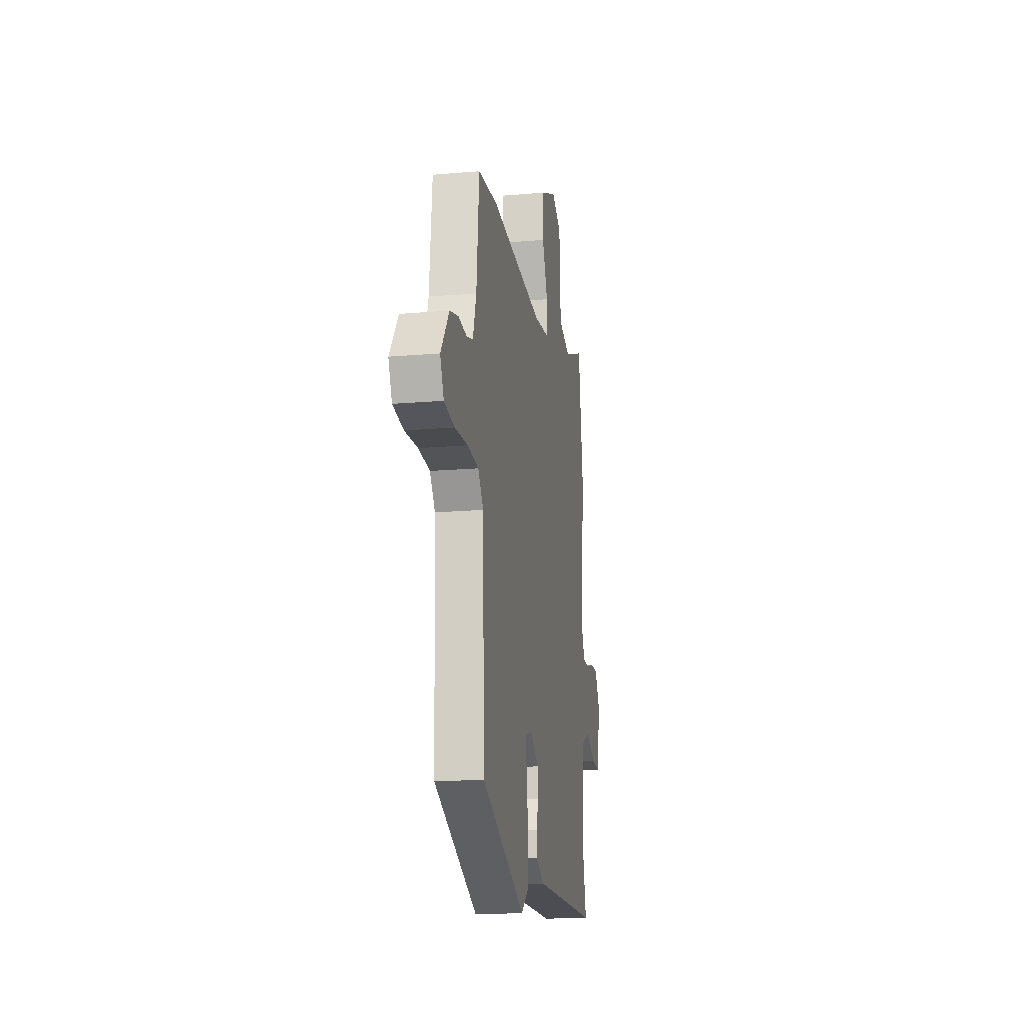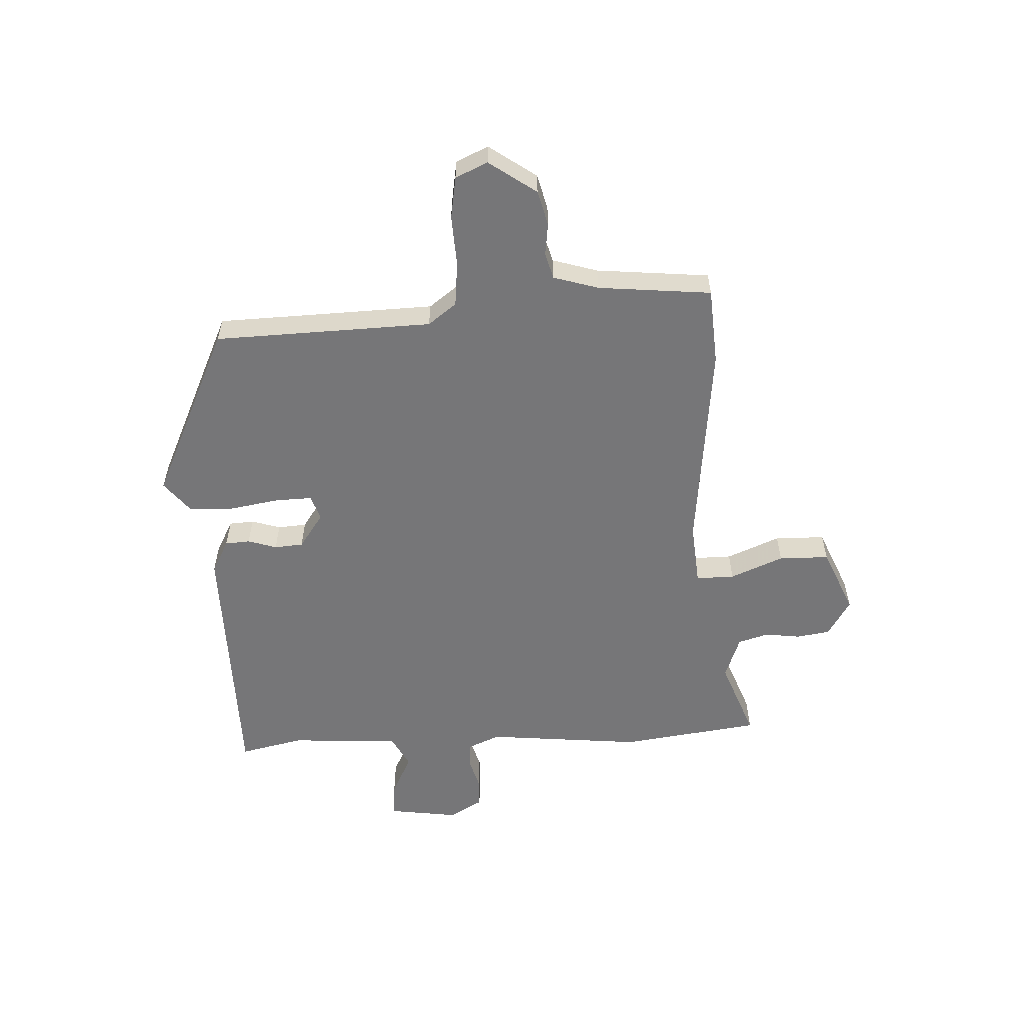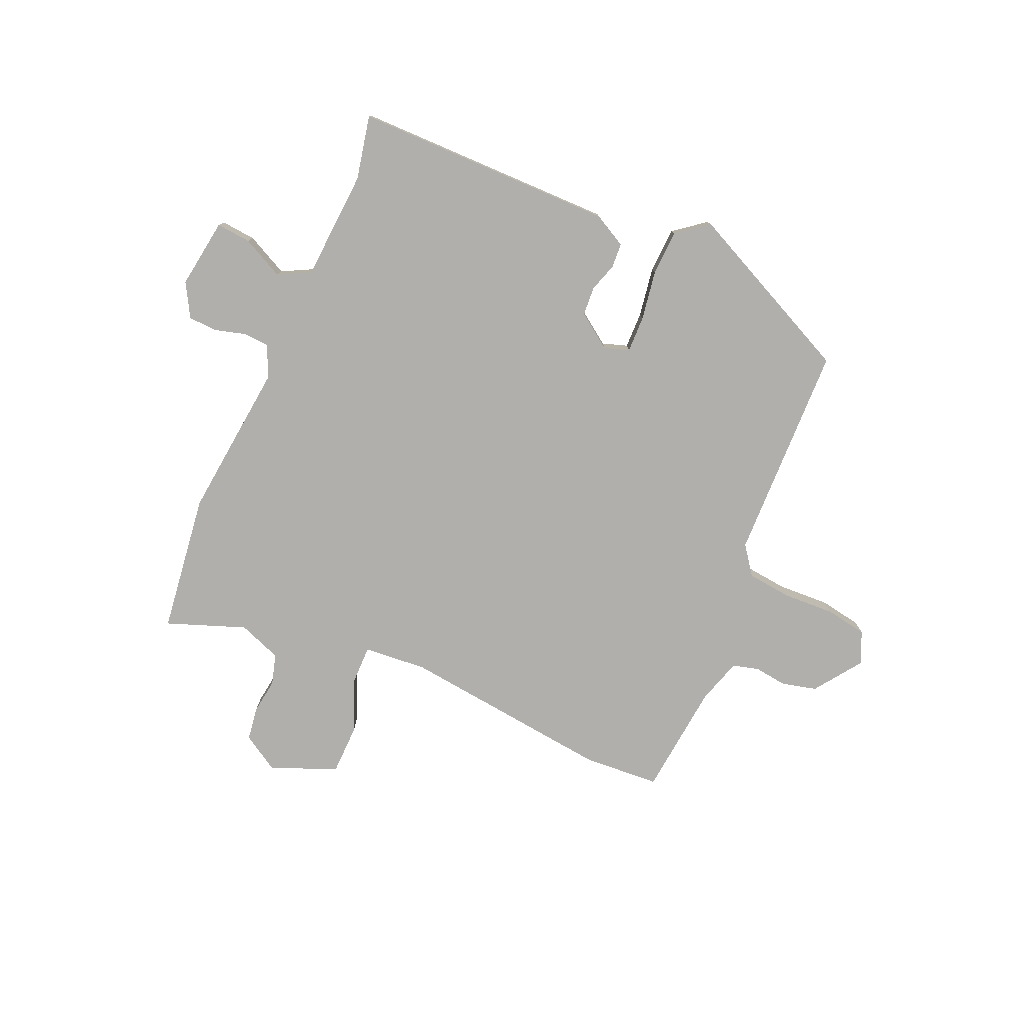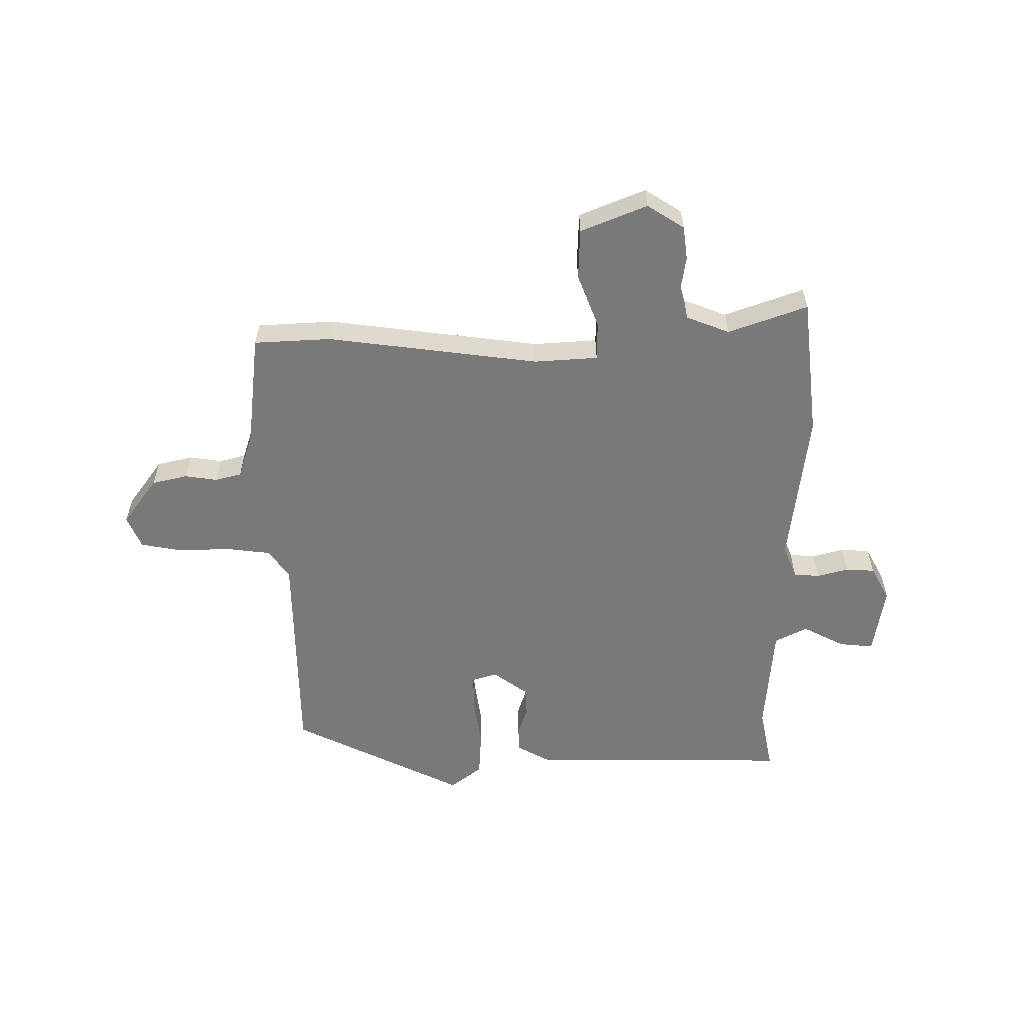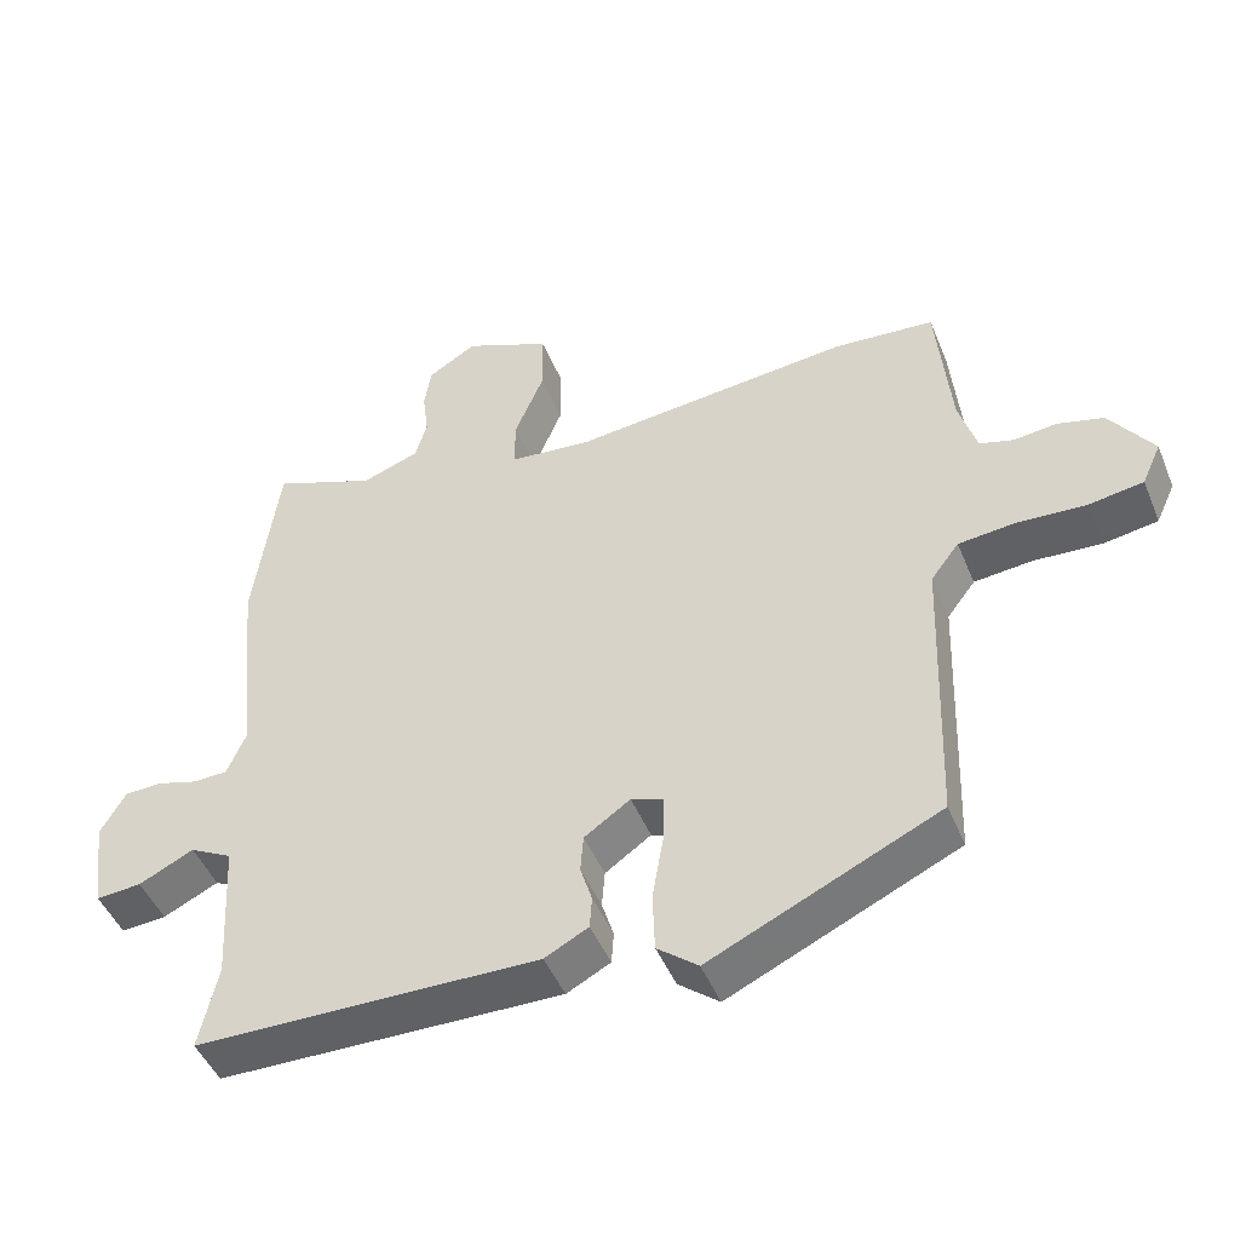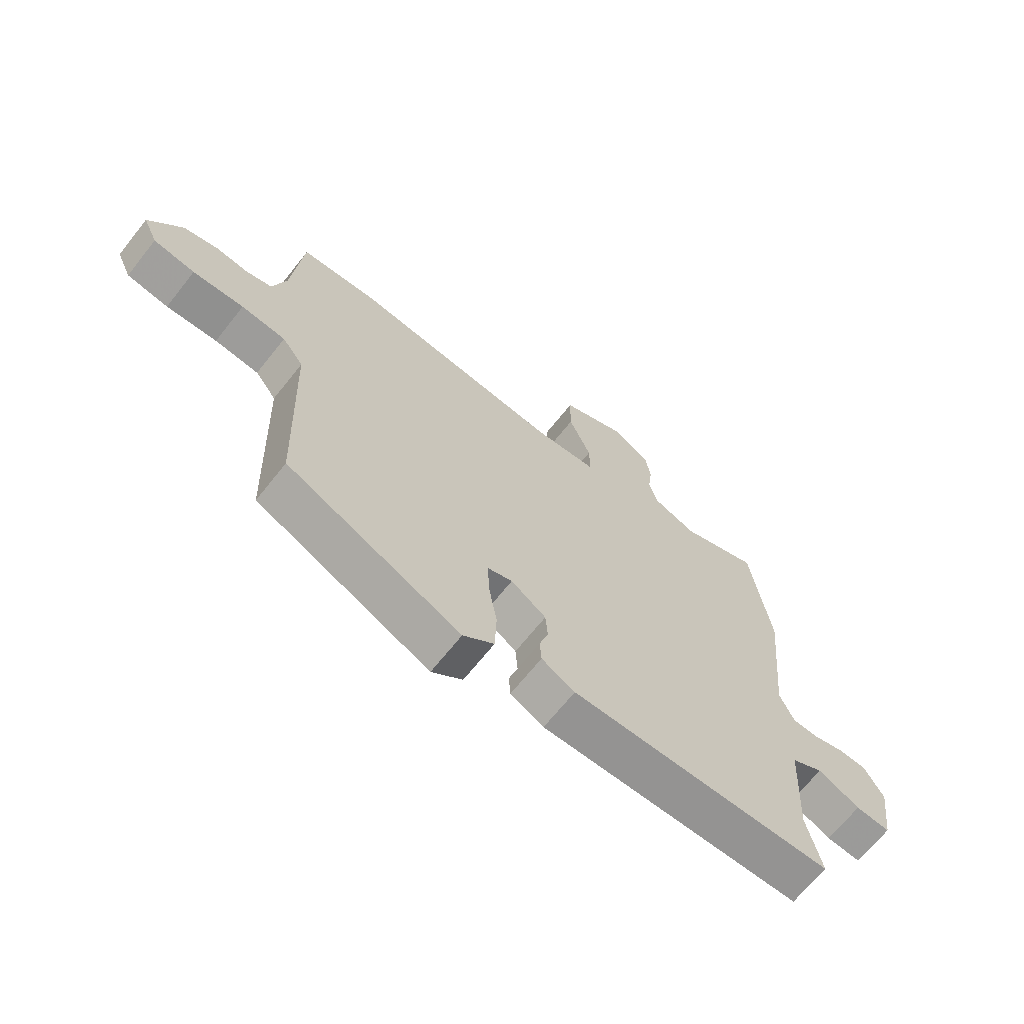
<metadata>
{"format":"obj","ext":"obj","renderer":"f3d","projection":"perspective","resolution":1024,"background":"white","views":[{"elev":-17.1,"azim":-80.0,"up":"+Z"},{"elev":-56.9,"azim":-87.4,"up":"+Y"},{"elev":-78.1,"azim":156.0,"up":"+Y"},{"elev":-57.8,"azim":-1.0,"up":"+Y"},{"elev":-46.8,"azim":-158.3,"up":"+Z"},{"elev":-67.2,"azim":-38.4,"up":"+Z"}]}
</metadata>
<code>
v 0.488 0.07 0.589
v 0.522 0.07 0.342
v 0.495 0.07 0.065
v 0.52 0.07 0.007
v 0.566 0.07 0.005
v 0.621 0.07 0.021
v 0.672 0.07 0.019
v 0.706 0.07 -0.04
v 0.689 0.07 -0.164
v 0.628 0.07 -0.159
v 0.554 0.07 -0.123
v 0.497 0.07 -0.153
v 0.486 0.07 -0.348
v 0.511 0.07 -0.461
v 0.047 0.07 -0.467
v -0.012 0.07 -0.436
v -0.015 0.07 -0.392
v 0.001 0.07 -0.341
v -0.003 0.07 -0.29
v -0.065 0.07 -0.247
v -0.109 0.07 -0.262
v -0.107 0.07 -0.327
v -0.092 0.07 -0.415
v -0.095 0.07 -0.495
v -0.15 0.07 -0.539
v -0.459 0.07 -0.396
v -0.472 0.07 -0.01
v -0.51 0.07 0.04
v -0.589 0.07 0.048
v -0.68 0.07 0.043
v -0.754 0.07 0.055
v -0.78 0.07 0.112
v -0.721 0.07 0.196
v -0.659 0.07 0.212
v -0.601 0.07 0.205
v -0.555 0.07 0.218
v -0.531 0.07 0.298
v -0.512 0.07 0.499
v -0.376 0.07 0.509
v 0 0.07 0.469
v 0.112 0.07 0.479
v 0.111 0.07 0.547
v 0.072 0.07 0.641
v 0.073 0.07 0.73
v 0.189 0.07 0.78
v 0.255 0.07 0.74
v 0.264 0.07 0.681
v 0.256 0.07 0.618
v 0.272 0.07 0.564
v 0.349 0.07 0.536
v 0.488 0 0.589
v 0.522 0 0.342
v 0.495 0 0.065
v 0.52 0 0.007
v 0.566 0 0.005
v 0.621 0 0.021
v 0.672 0 0.019
v 0.706 0 -0.04
v 0.689 0 -0.164
v 0.628 0 -0.159
v 0.554 0 -0.123
v 0.497 0 -0.153
v 0.486 0 -0.348
v 0.511 0 -0.461
v 0.047 0 -0.467
v -0.012 0 -0.436
v -0.015 0 -0.392
v 0.001 0 -0.341
v -0.003 0 -0.29
v -0.065 0 -0.247
v -0.109 0 -0.262
v -0.107 0 -0.327
v -0.092 0 -0.415
v -0.095 0 -0.495
v -0.15 0 -0.539
v -0.459 0 -0.396
v -0.472 0 -0.01
v -0.51 0 0.04
v -0.589 0 0.048
v -0.68 0 0.043
v -0.754 0 0.055
v -0.78 0 0.112
v -0.721 0 0.196
v -0.659 0 0.212
v -0.601 0 0.205
v -0.555 0 0.218
v -0.531 0 0.298
v -0.512 0 0.499
v -0.376 0 0.509
v 0 0 0.469
v 0.112 0 0.479
v 0.111 0 0.547
v 0.072 0 0.641
v 0.073 0 0.73
v 0.189 0 0.78
v 0.255 0 0.74
v 0.264 0 0.681
v 0.256 0 0.618
v 0.272 0 0.564
v 0.349 0 0.536
f 45 46 47 48
f 45 48 49
f 42 43 44 45
f 41 42 45 49
f 37 38 39 40
f 36 37 40 41
f 32 33 34 35
f 32 35 36
f 29 30 31 32
f 28 29 32 36
f 27 28 36 41
f 22 23 24 25
f 21 22 25 26
f 15 16 17 18
f 13 14 15 18
f 12 13 18 19
f 11 12 19 20
f 9 10 11
f 8 9 11
f 5 6 7 8
f 4 5 8 11
f 3 4 11 20
f 50 1 2 3
f 21 26 27 41
f 21 41 49 50
f 3 20 21 50
f 98 97 96 95
f 99 98 95
f 95 94 93 92
f 99 95 92 91
f 90 89 88 87
f 91 90 87 86
f 85 84 83 82
f 86 85 82
f 82 81 80 79
f 86 82 79 78
f 91 86 78 77
f 75 74 73 72
f 76 75 72 71
f 68 67 66 65
f 68 65 64 63
f 69 68 63 62
f 70 69 62 61
f 61 60 59
f 61 59 58
f 58 57 56 55
f 61 58 55 54
f 70 61 54 53
f 53 52 51 100
f 91 77 76 71
f 100 99 91 71
f 100 71 70 53
f 1 51 52 2
f 2 52 53 3
f 3 53 54 4
f 4 54 55 5
f 5 55 56 6
f 6 56 57 7
f 7 57 58 8
f 8 58 59 9
f 9 59 60 10
f 10 60 61 11
f 11 61 62 12
f 12 62 63 13
f 13 63 64 14
f 14 64 65 15
f 15 65 66 16
f 16 66 67 17
f 17 67 68 18
f 18 68 69 19
f 19 69 70 20
f 20 70 71 21
f 21 71 72 22
f 22 72 73 23
f 23 73 74 24
f 24 74 75 25
f 25 75 76 26
f 26 76 77 27
f 27 77 78 28
f 28 78 79 29
f 29 79 80 30
f 30 80 81 31
f 31 81 82 32
f 32 82 83 33
f 33 83 84 34
f 34 84 85 35
f 35 85 86 36
f 36 86 87 37
f 37 87 88 38
f 38 88 89 39
f 39 89 90 40
f 40 90 91 41
f 41 91 92 42
f 42 92 93 43
f 43 93 94 44
f 44 94 95 45
f 45 95 96 46
f 46 96 97 47
f 47 97 98 48
f 48 98 99 49
f 49 99 100 50
f 50 100 51 1

</code>
